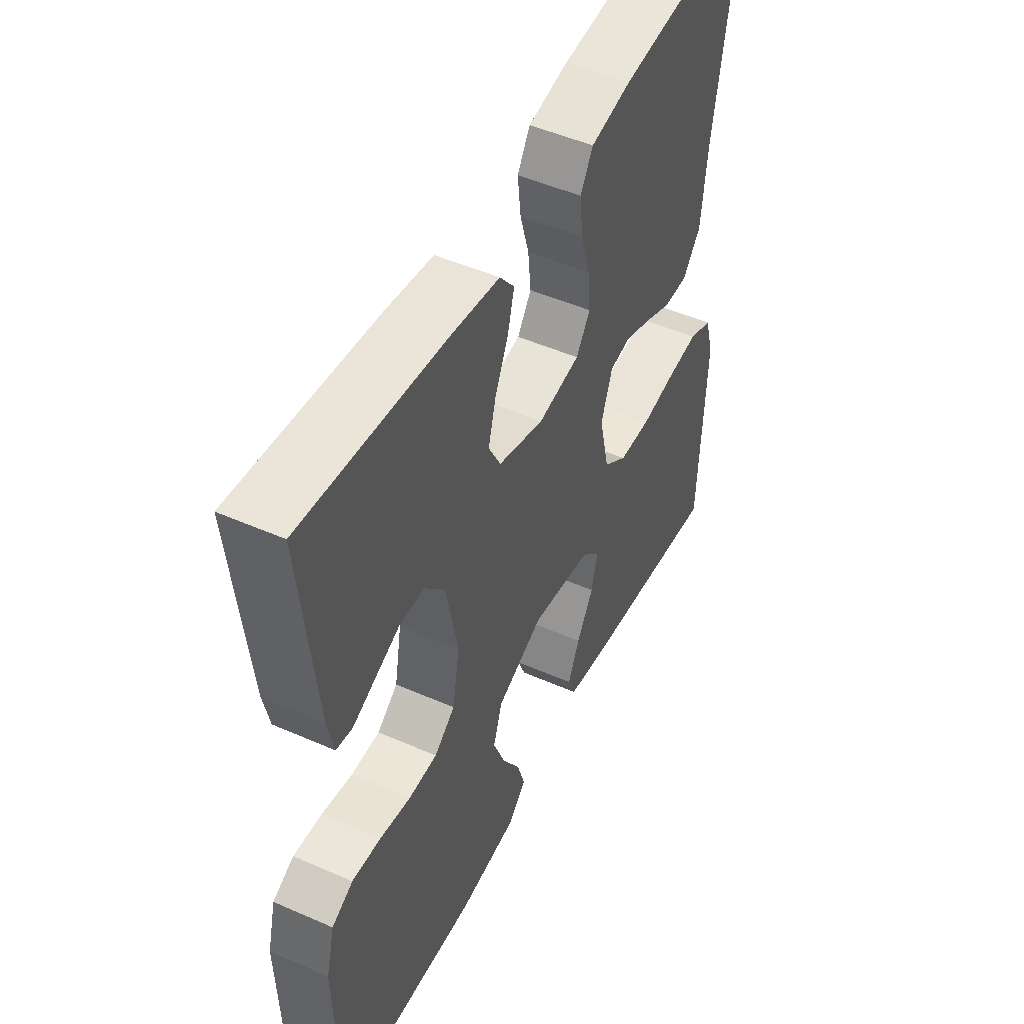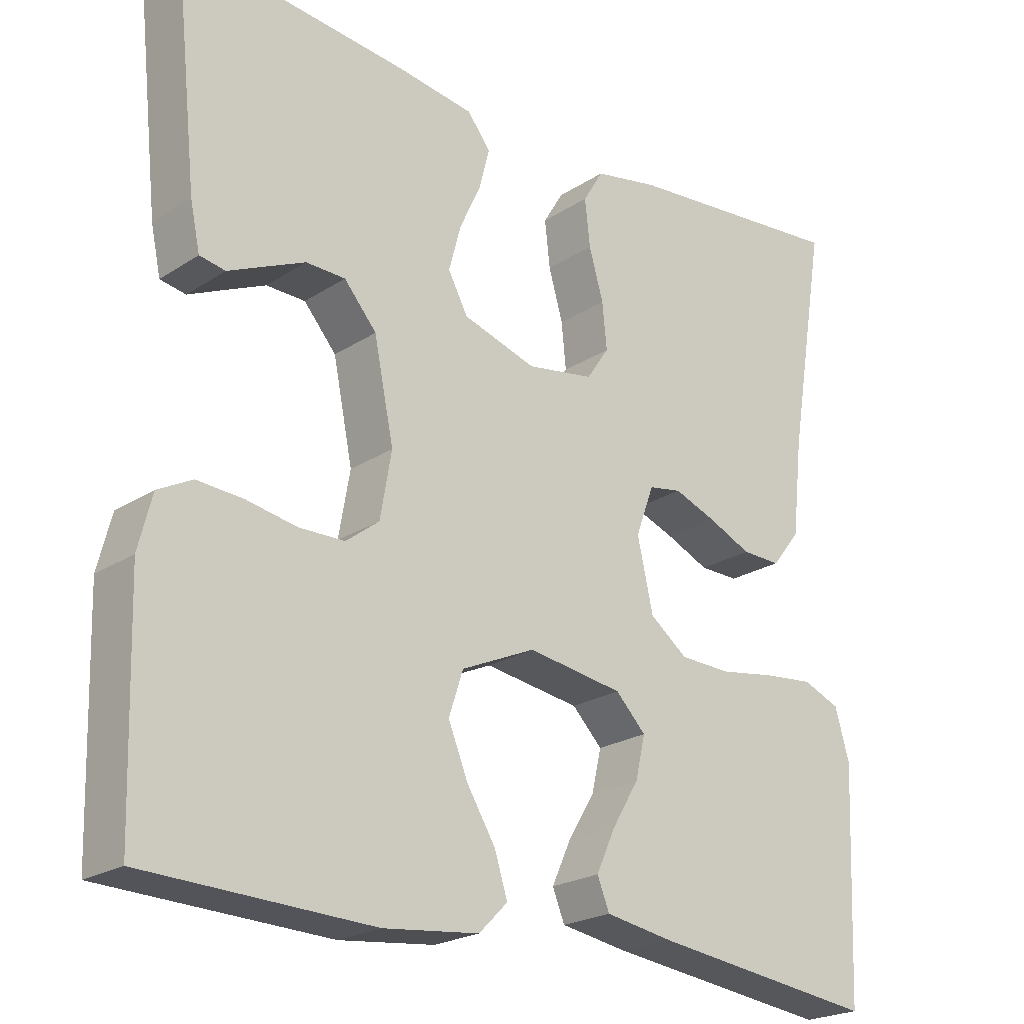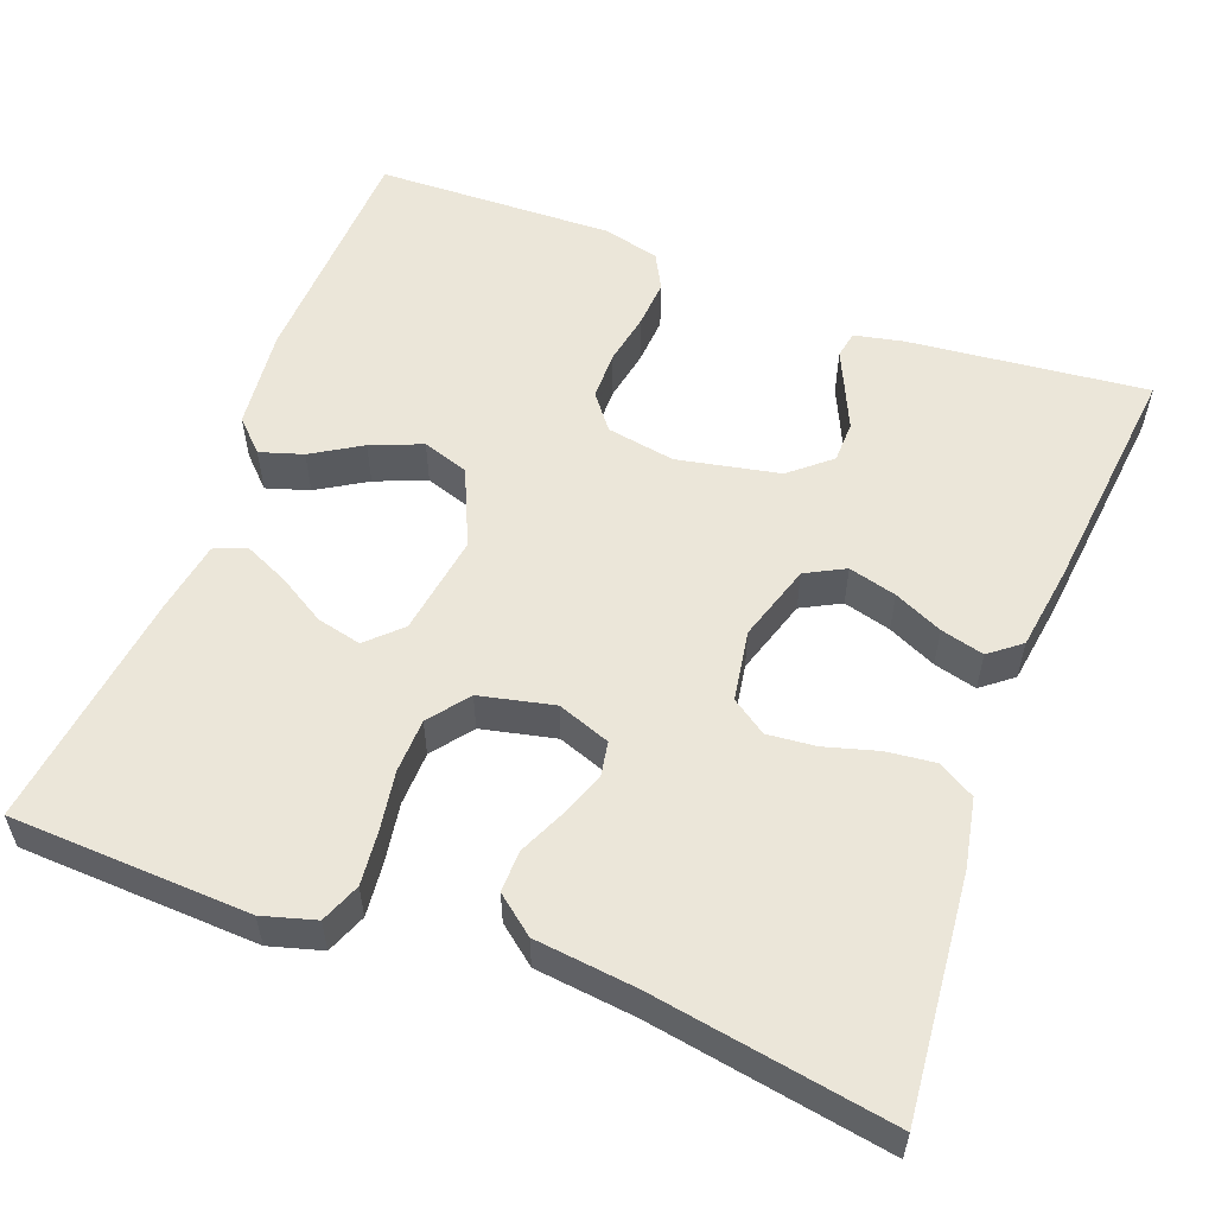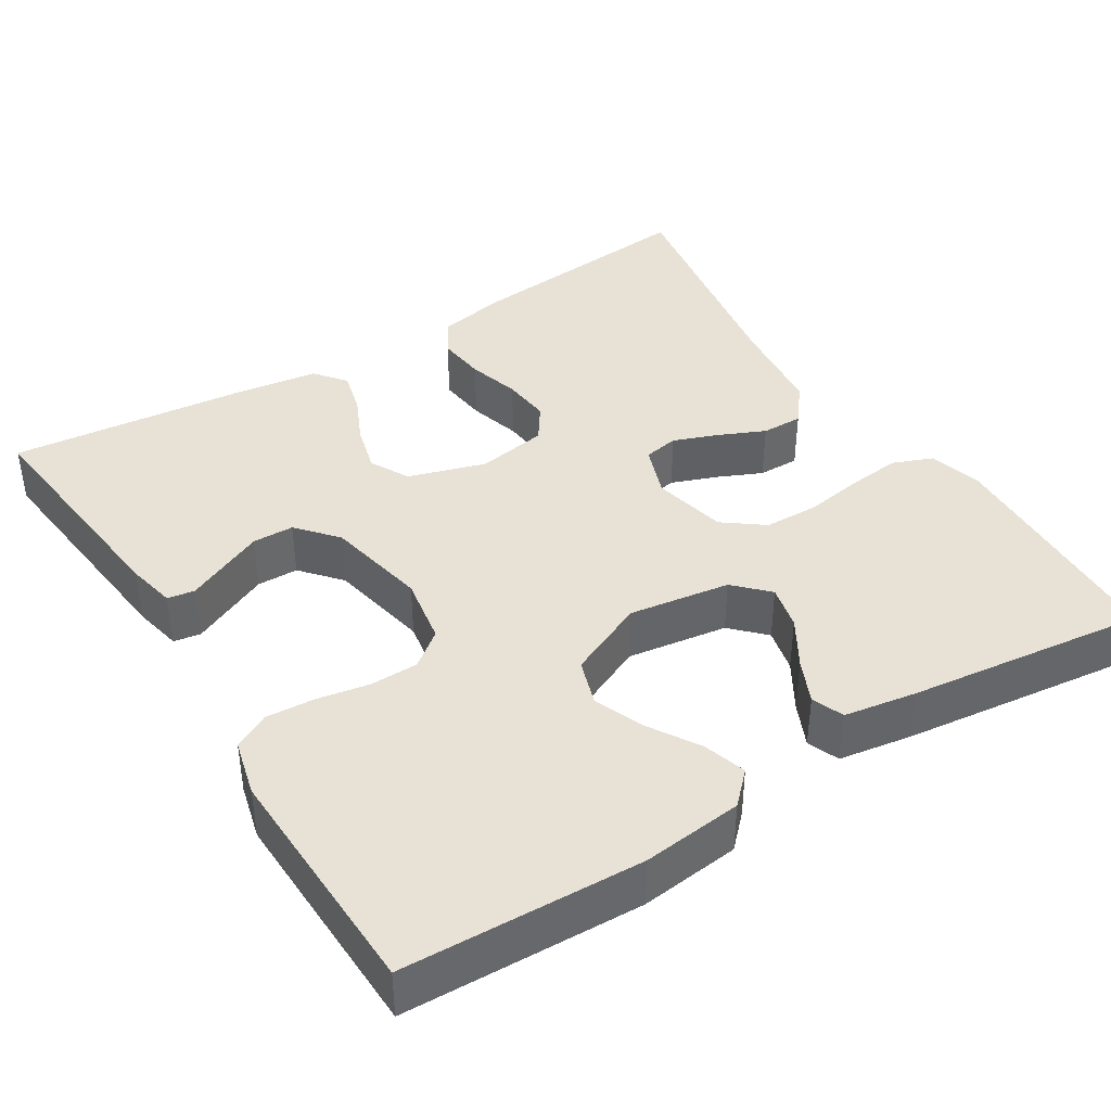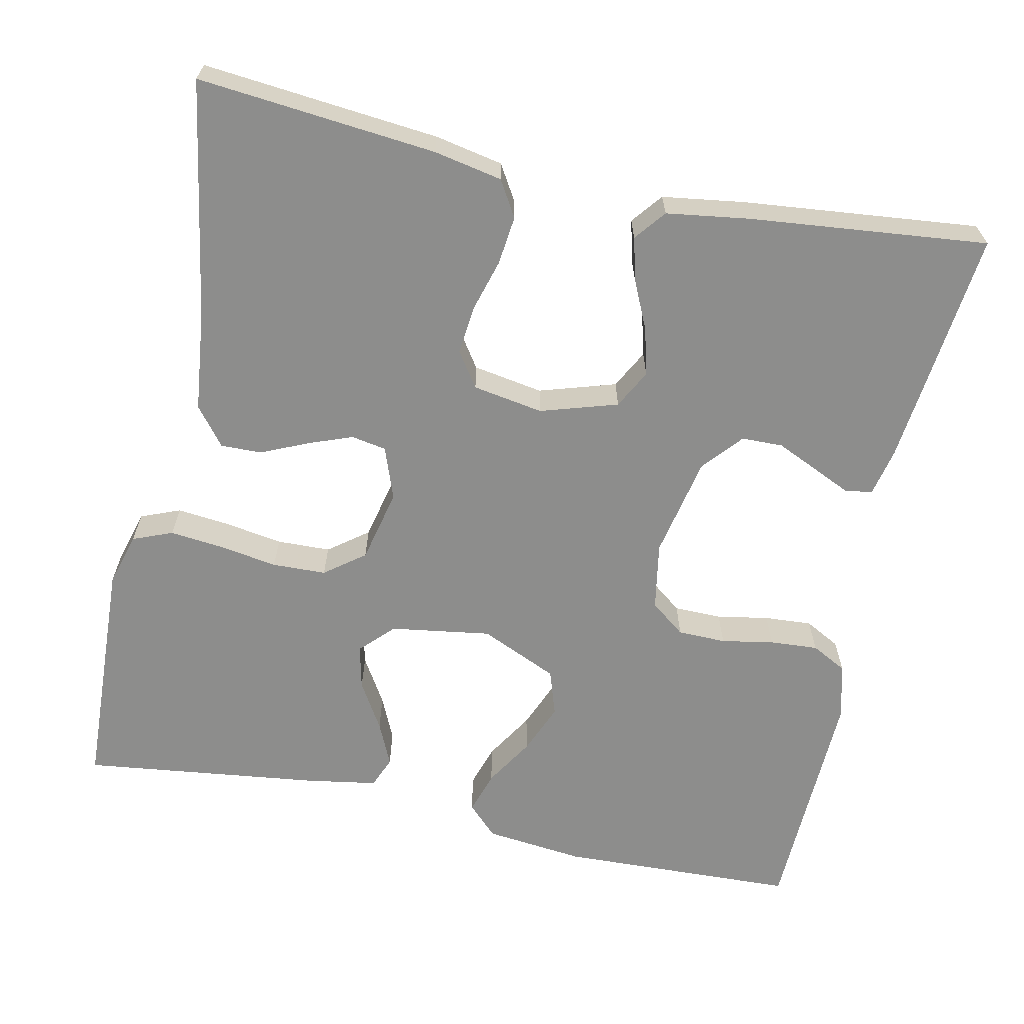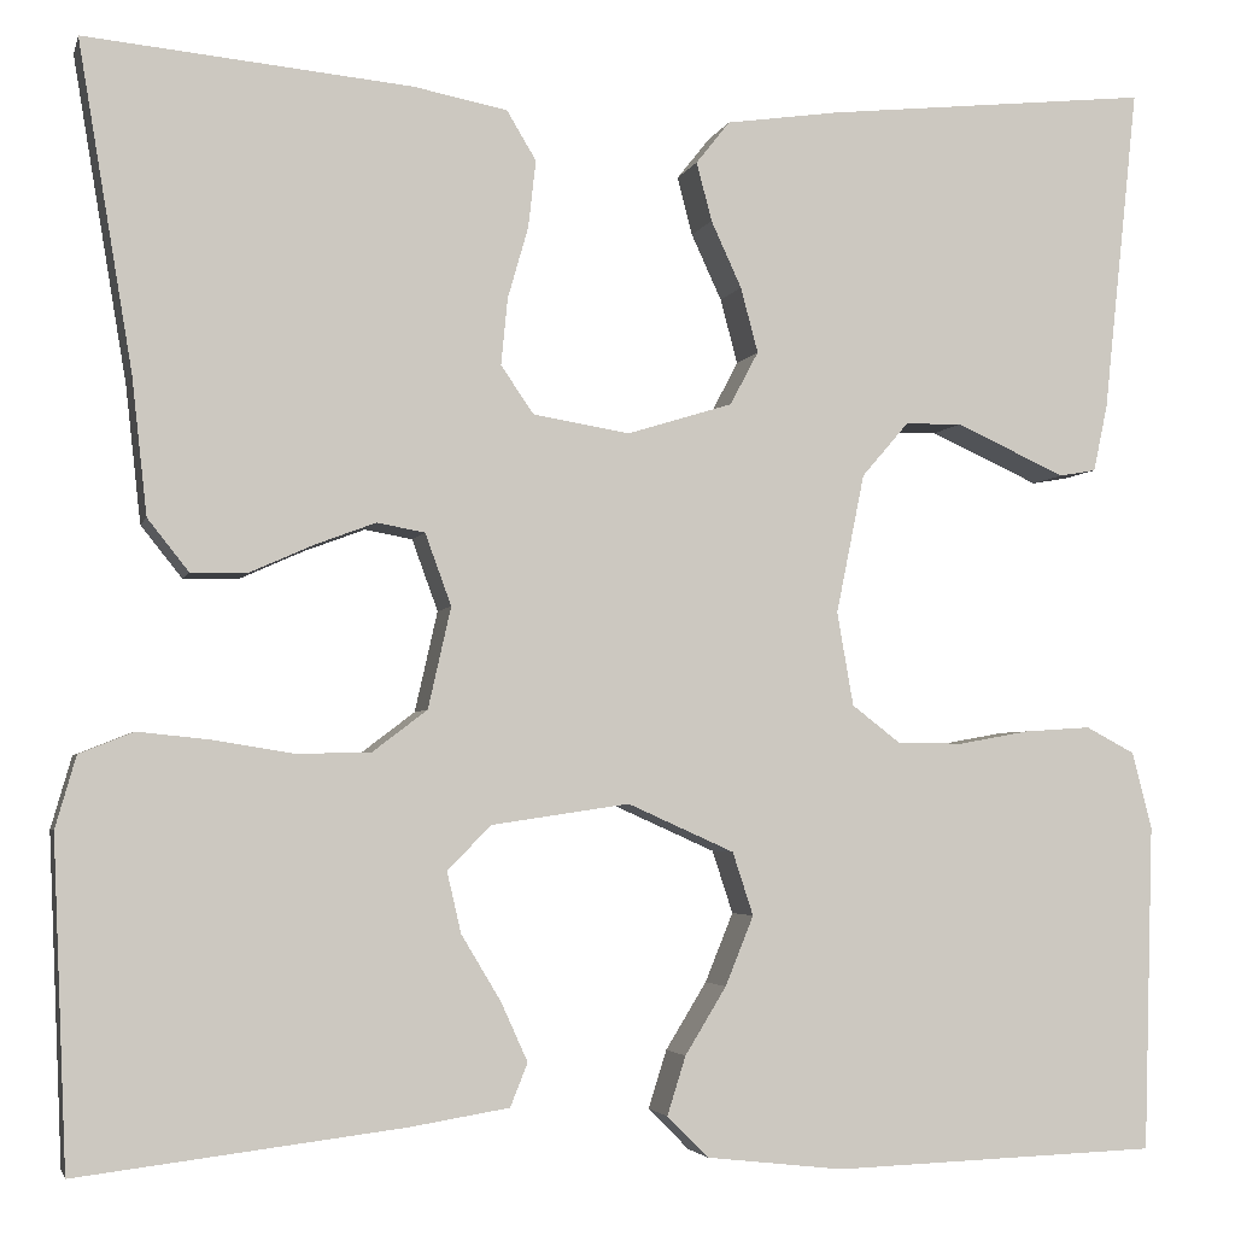
<metadata>
{"format":"obj","ext":"obj","renderer":"f3d","projection":"perspective","resolution":1024,"background":"white","views":[{"elev":49.2,"azim":116.0,"up":"+Z"},{"elev":-22.4,"azim":138.1,"up":"+Z"},{"elev":55.7,"azim":-69.2,"up":"+Y"},{"elev":40.4,"azim":148.0,"up":"+Y"},{"elev":-64.4,"azim":-12.0,"up":"+Y"},{"elev":-3.6,"azim":-13.5,"up":"+Z"}]}
</metadata>
<code>
v 0.5 0.07 0.5
v 0.468 0.07 0.2
v 0.455 0.07 0.139
v 0.421 0.07 0.133
v 0.373 0.07 0.155
v 0.32 0.07 0.179
v 0.268 0.07 0.178
v 0.225 0.07 0.128
v 0.199 0.07 0
v 0.214 0.07 -0.086
v 0.258 0.07 -0.12
v 0.319 0.07 -0.121
v 0.385 0.07 -0.109
v 0.446 0.07 -0.105
v 0.491 0.07 -0.129
v 0.509 0.07 -0.2
v 0.5 0.07 -0.5
v 0.2 0.07 -0.511
v 0.074 0.07 -0.497
v 0.036 0.07 -0.459
v 0.053 0.07 -0.405
v 0.091 0.07 -0.343
v 0.117 0.07 -0.279
v 0.098 0.07 -0.221
v 0 0.07 -0.177
v -0.127 0.07 -0.196
v -0.167 0.07 -0.237
v -0.154 0.07 -0.293
v -0.118 0.07 -0.353
v -0.093 0.07 -0.408
v -0.109 0.07 -0.448
v -0.2 0.07 -0.463
v -0.5 0.07 -0.5
v -0.513 0.07 -0.2
v -0.494 0.07 -0.134
v -0.444 0.07 -0.114
v -0.377 0.07 -0.121
v -0.303 0.07 -0.133
v -0.235 0.07 -0.131
v -0.185 0.07 -0.093
v -0.164 0.07 0
v -0.188 0.07 0.066
v -0.232 0.07 0.074
v -0.288 0.07 0.053
v -0.346 0.07 0.027
v -0.398 0.07 0.026
v -0.436 0.07 0.074
v -0.45 0.07 0.2
v -0.5 0.07 0.5
v -0.2 0.07 0.471
v -0.114 0.07 0.454
v -0.087 0.07 0.409
v -0.094 0.07 0.347
v -0.113 0.07 0.281
v -0.119 0.07 0.22
v -0.089 0.07 0.176
v 0 0.07 0.161
v 0.097 0.07 0.191
v 0.123 0.07 0.24
v 0.107 0.07 0.3
v 0.079 0.07 0.361
v 0.065 0.07 0.415
v 0.096 0.07 0.454
v 0.2 0.07 0.469
v 0.5 0 0.5
v 0.468 0 0.2
v 0.455 0 0.139
v 0.421 0 0.133
v 0.373 0 0.155
v 0.32 0 0.179
v 0.268 0 0.178
v 0.225 0 0.128
v 0.199 0 0
v 0.214 0 -0.086
v 0.258 0 -0.12
v 0.319 0 -0.121
v 0.385 0 -0.109
v 0.446 0 -0.105
v 0.491 0 -0.129
v 0.509 0 -0.2
v 0.5 0 -0.5
v 0.2 0 -0.511
v 0.074 0 -0.497
v 0.036 0 -0.459
v 0.053 0 -0.405
v 0.091 0 -0.343
v 0.117 0 -0.279
v 0.098 0 -0.221
v 0 0 -0.177
v -0.127 0 -0.196
v -0.167 0 -0.237
v -0.154 0 -0.293
v -0.118 0 -0.353
v -0.093 0 -0.408
v -0.109 0 -0.448
v -0.2 0 -0.463
v -0.5 0 -0.5
v -0.513 0 -0.2
v -0.494 0 -0.134
v -0.444 0 -0.114
v -0.377 0 -0.121
v -0.303 0 -0.133
v -0.235 0 -0.131
v -0.185 0 -0.093
v -0.164 0 0
v -0.188 0 0.066
v -0.232 0 0.074
v -0.288 0 0.053
v -0.346 0 0.027
v -0.398 0 0.026
v -0.436 0 0.074
v -0.45 0 0.2
v -0.5 0 0.5
v -0.2 0 0.471
v -0.114 0 0.454
v -0.087 0 0.409
v -0.094 0 0.347
v -0.113 0 0.281
v -0.119 0 0.22
v -0.089 0 0.176
v 0 0 0.161
v 0.097 0 0.191
v 0.123 0 0.24
v 0.107 0 0.3
v 0.079 0 0.361
v 0.065 0 0.415
v 0.096 0 0.454
v 0.2 0 0.469
f 60 61 62 63
f 59 60 63 64
f 51 52 53 54
f 51 54 55
f 48 49 50 51
f 48 51 55
f 47 48 55 56
f 44 45 46 47
f 43 44 47 56
f 35 36 37 38
f 33 34 35 38
f 33 38 39
f 32 33 39 40
f 28 29 30 31
f 28 31 32
f 27 28 32
f 19 20 21 22
f 19 22 23
f 18 19 23
f 17 18 23 24
f 15 16 17 24
f 12 13 14 15
f 11 12 15 24
f 2 3 4 5
f 2 5 6
f 59 64 1 2
f 58 59 2 6
f 42 43 56 57
f 41 42 57 58
f 27 32 40 41
f 26 27 41 58
f 25 26 58
f 10 11 24 25
f 9 10 25 58
f 8 9 58
f 7 8 58
f 6 7 58
f 127 126 125 124
f 128 127 124 123
f 118 117 116 115
f 119 118 115
f 115 114 113 112
f 119 115 112
f 120 119 112 111
f 111 110 109 108
f 120 111 108 107
f 102 101 100 99
f 102 99 98 97
f 103 102 97
f 104 103 97 96
f 95 94 93 92
f 96 95 92
f 96 92 91
f 86 85 84 83
f 87 86 83
f 87 83 82
f 88 87 82 81
f 88 81 80 79
f 79 78 77 76
f 88 79 76 75
f 69 68 67 66
f 70 69 66
f 66 65 128 123
f 70 66 123 122
f 121 120 107 106
f 122 121 106 105
f 105 104 96 91
f 122 105 91 90
f 122 90 89
f 89 88 75 74
f 122 89 74 73
f 122 73 72
f 122 72 71
f 122 71 70
f 1 65 66 2
f 2 66 67 3
f 3 67 68 4
f 4 68 69 5
f 5 69 70 6
f 6 70 71 7
f 7 71 72 8
f 8 72 73 9
f 9 73 74 10
f 10 74 75 11
f 11 75 76 12
f 12 76 77 13
f 13 77 78 14
f 14 78 79 15
f 15 79 80 16
f 16 80 81 17
f 17 81 82 18
f 18 82 83 19
f 19 83 84 20
f 20 84 85 21
f 21 85 86 22
f 22 86 87 23
f 23 87 88 24
f 24 88 89 25
f 25 89 90 26
f 26 90 91 27
f 27 91 92 28
f 28 92 93 29
f 29 93 94 30
f 30 94 95 31
f 31 95 96 32
f 32 96 97 33
f 33 97 98 34
f 34 98 99 35
f 35 99 100 36
f 36 100 101 37
f 37 101 102 38
f 38 102 103 39
f 39 103 104 40
f 40 104 105 41
f 41 105 106 42
f 42 106 107 43
f 43 107 108 44
f 44 108 109 45
f 45 109 110 46
f 46 110 111 47
f 47 111 112 48
f 48 112 113 49
f 49 113 114 50
f 50 114 115 51
f 51 115 116 52
f 52 116 117 53
f 53 117 118 54
f 54 118 119 55
f 55 119 120 56
f 56 120 121 57
f 57 121 122 58
f 58 122 123 59
f 59 123 124 60
f 60 124 125 61
f 61 125 126 62
f 62 126 127 63
f 63 127 128 64
f 64 128 65 1

</code>
